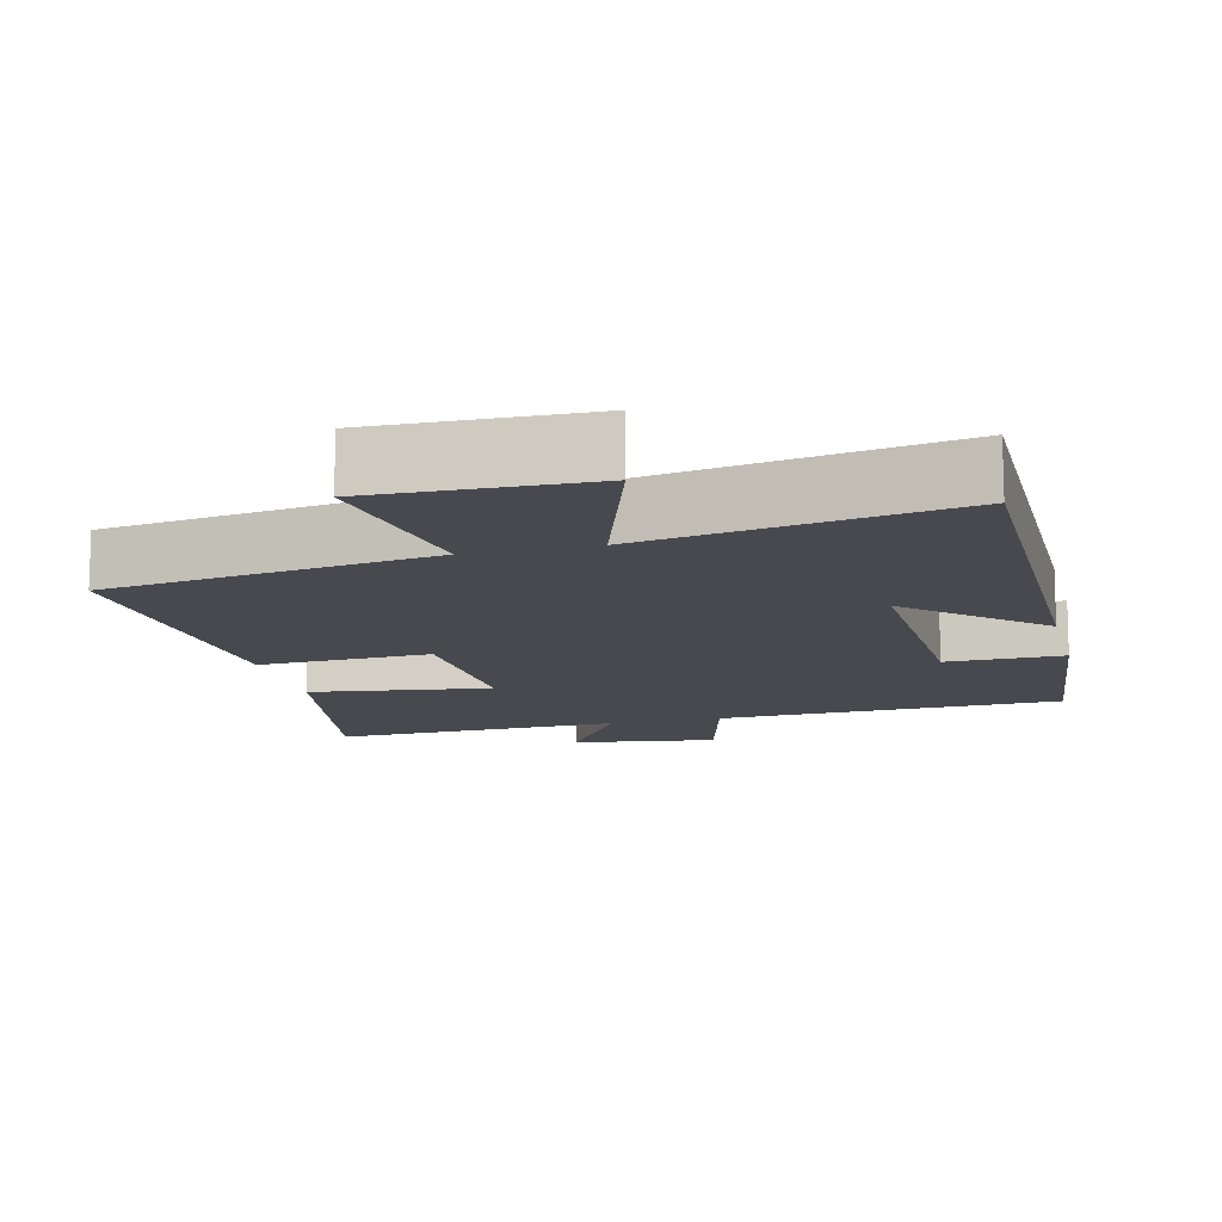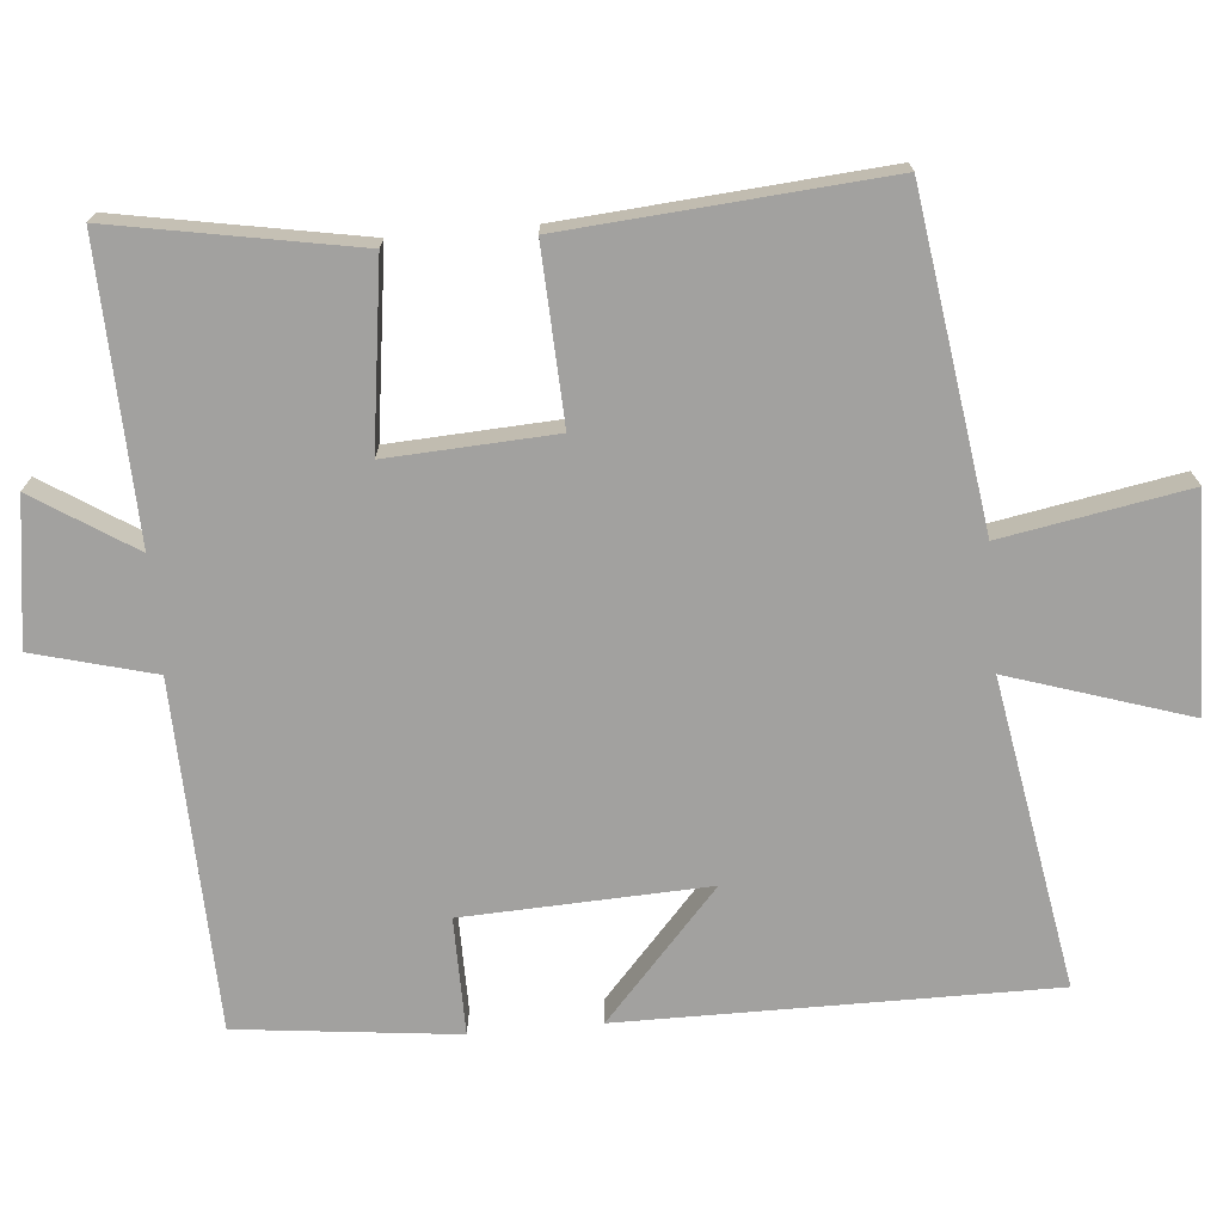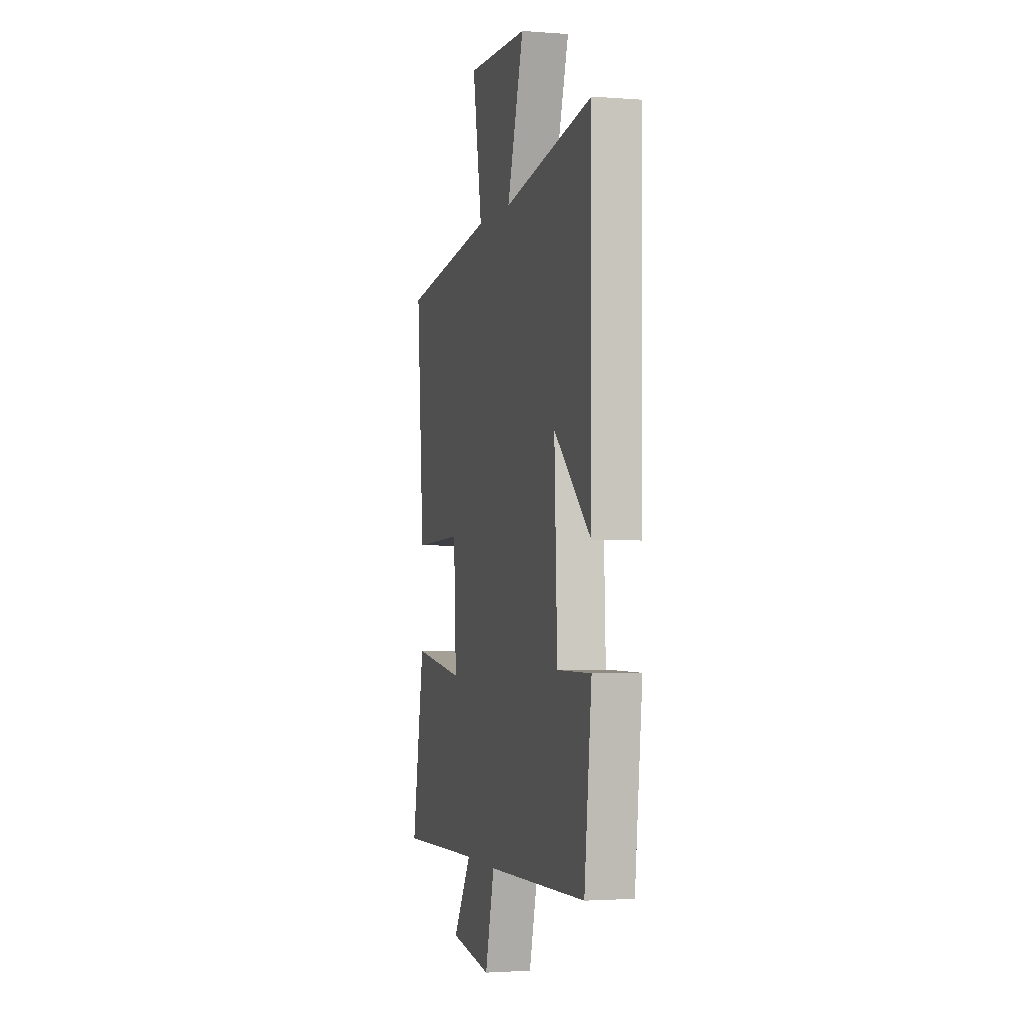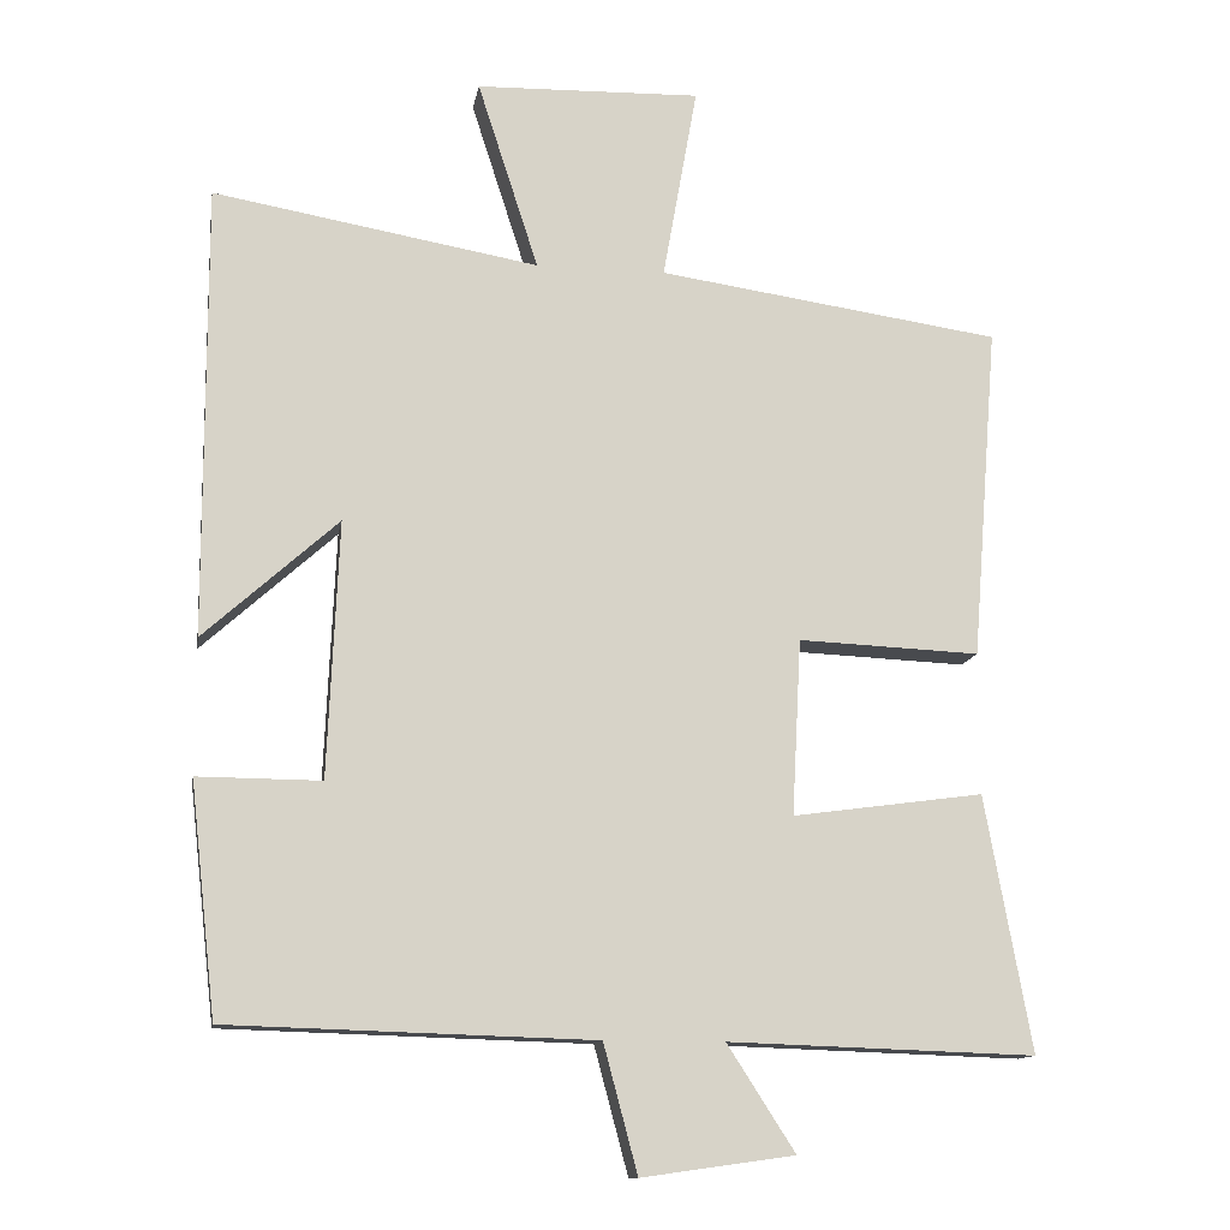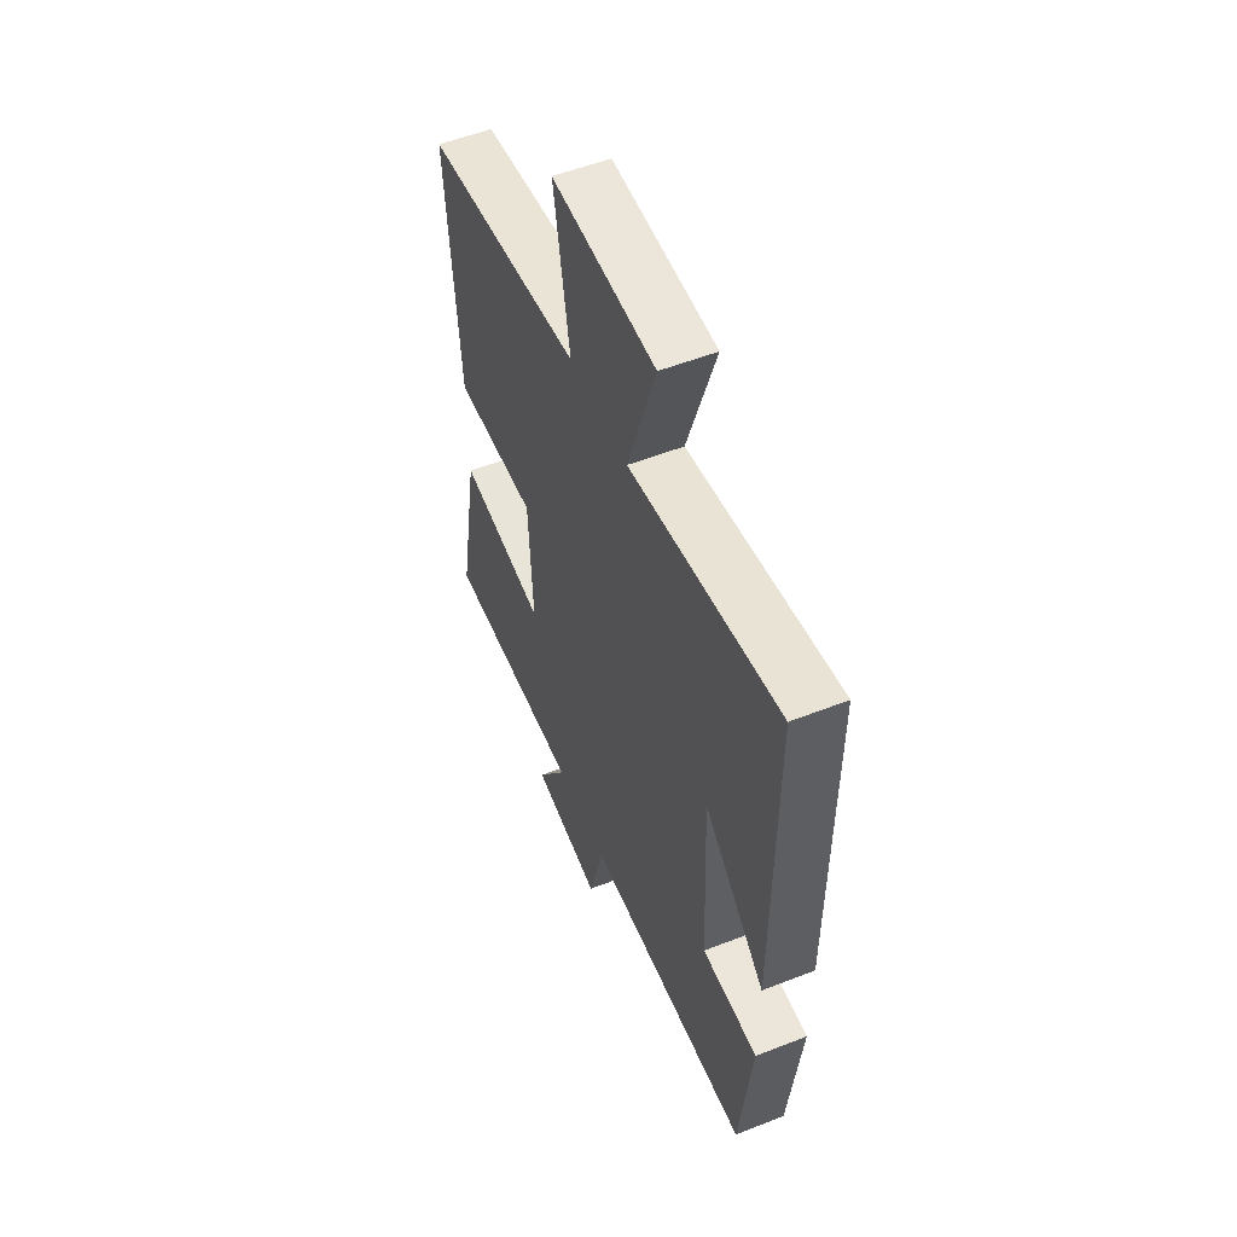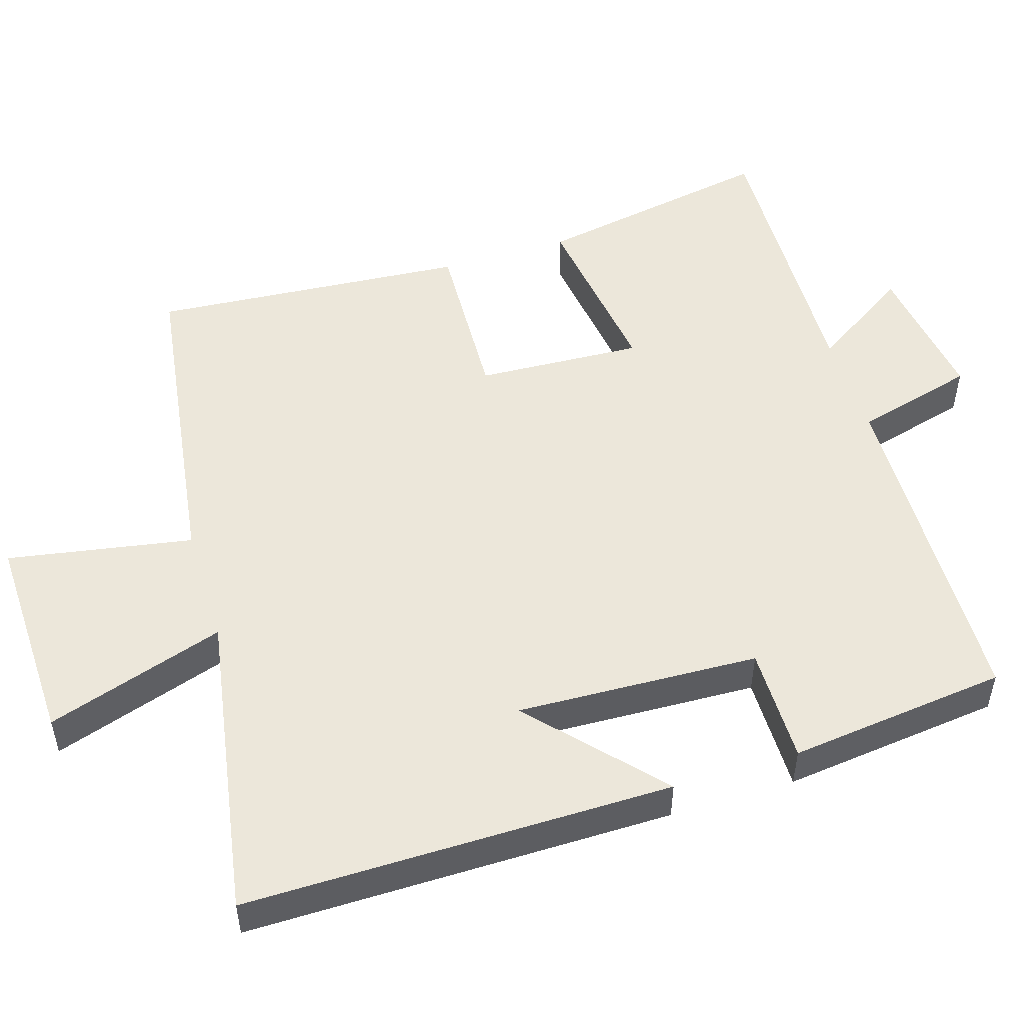
<metadata>
{"format":"obj","ext":"obj","renderer":"f3d","projection":"perspective","resolution":1024,"background":"white","views":[{"elev":-12.7,"azim":13.9,"up":"+Y"},{"elev":-72.2,"azim":-84.9,"up":"+Y"},{"elev":-2.1,"azim":74.9,"up":"+Z"},{"elev":-12.8,"azim":170.5,"up":"+Z"},{"elev":54.6,"azim":67.5,"up":"+Z"},{"elev":51.1,"azim":72.7,"up":"+Y"}]}
</metadata>
<code>
v 0.466 0.07 -0.486
v -0.008 0.07 -0.5
v -0.052 0.07 -0.665
v -0.25 0.07 -0.637
v -0.162 0.07 -0.5
v -0.56 0.07 -0.513
v -0.5 0.07 -0.182
v -0.252 0.07 -0.216
v -0.264 0.07 0.012
v -0.5 0.07 0.002
v -0.534 0.07 0.436
v -0.088 0.07 0.5
v -0.133 0.07 0.753
v 0.159 0.07 0.745
v 0.08 0.07 0.5
v 0.502 0.07 0.573
v 0.5 0.07 -0.012
v 0.326 0.07 0.145
v 0.34 0.07 -0.187
v 0.5 0.07 -0.186
v 0.466 0 -0.486
v -0.008 0 -0.5
v -0.052 0 -0.665
v -0.25 0 -0.637
v -0.162 0 -0.5
v -0.56 0 -0.513
v -0.5 0 -0.182
v -0.252 0 -0.216
v -0.264 0 0.012
v -0.5 0 0.002
v -0.534 0 0.436
v -0.088 0 0.5
v -0.133 0 0.753
v 0.159 0 0.745
v 0.08 0 0.5
v 0.502 0 0.573
v 0.5 0 -0.012
v 0.326 0 0.145
v 0.34 0 -0.187
v 0.5 0 -0.186
f 19 20 1 2
f 18 19 2
f 15 16 17 18
f 15 18 2
f 12 13 14 15
f 9 10 11 12
f 8 9 12 15
f 5 6 7 8
f 5 8 15 2
f 2 3 4 5
f 22 21 40 39
f 22 39 38
f 38 37 36 35
f 22 38 35
f 35 34 33 32
f 32 31 30 29
f 35 32 29 28
f 28 27 26 25
f 22 35 28 25
f 25 24 23 22
f 1 21 22 2
f 2 22 23 3
f 3 23 24 4
f 4 24 25 5
f 5 25 26 6
f 6 26 27 7
f 7 27 28 8
f 8 28 29 9
f 9 29 30 10
f 10 30 31 11
f 11 31 32 12
f 12 32 33 13
f 13 33 34 14
f 14 34 35 15
f 15 35 36 16
f 16 36 37 17
f 17 37 38 18
f 18 38 39 19
f 19 39 40 20
f 20 40 21 1

</code>
